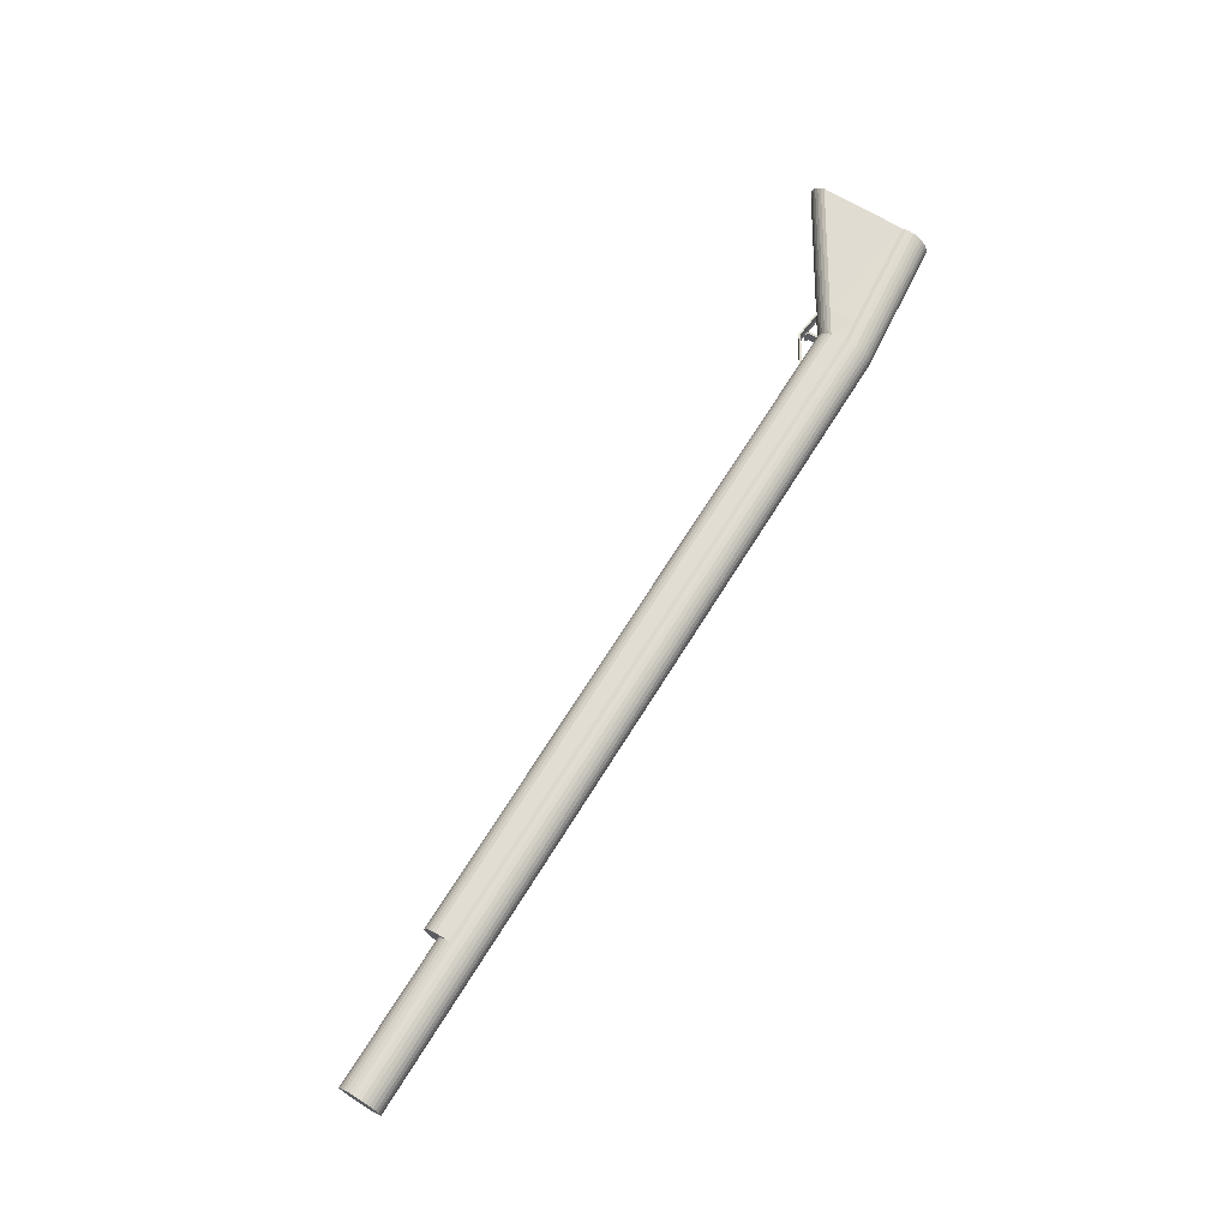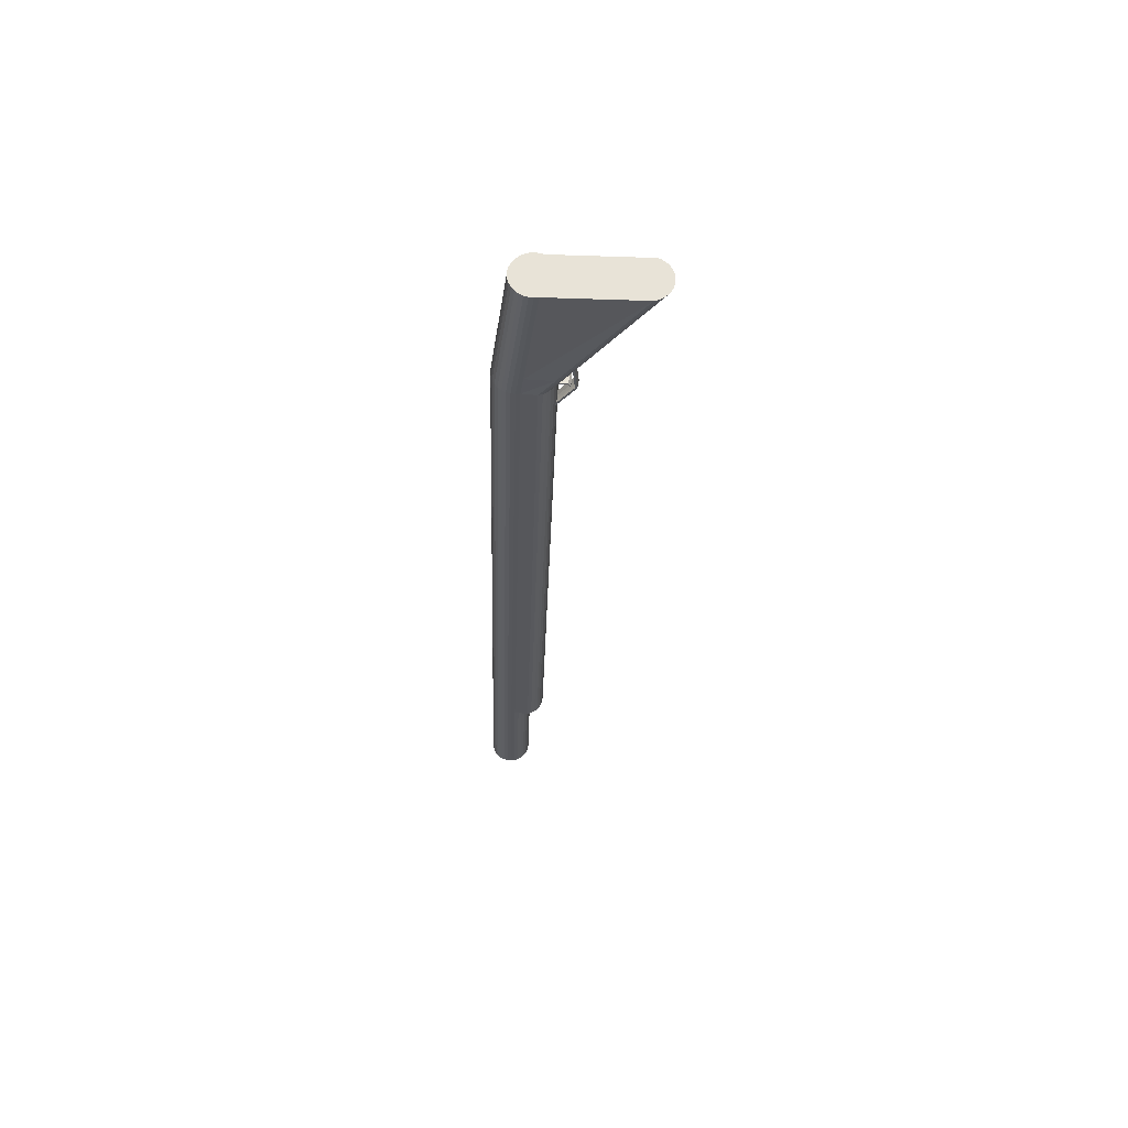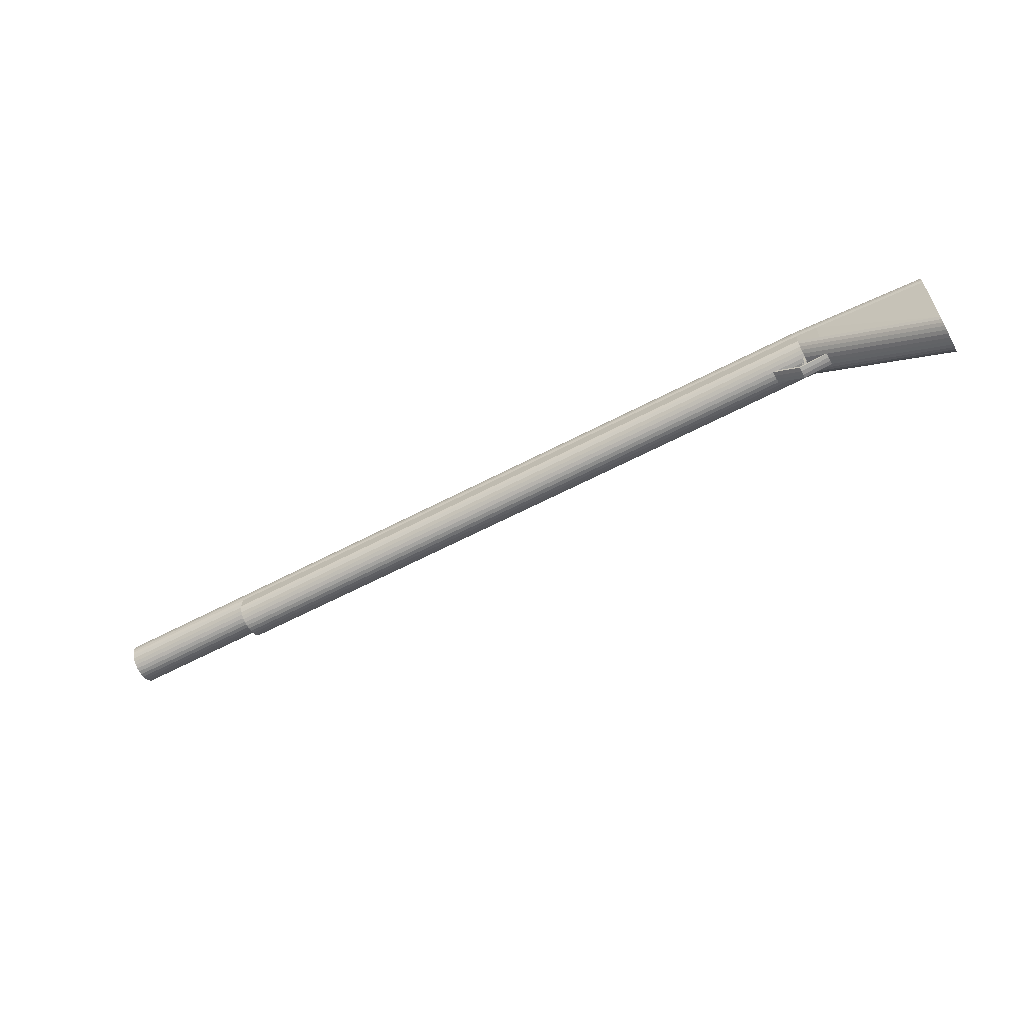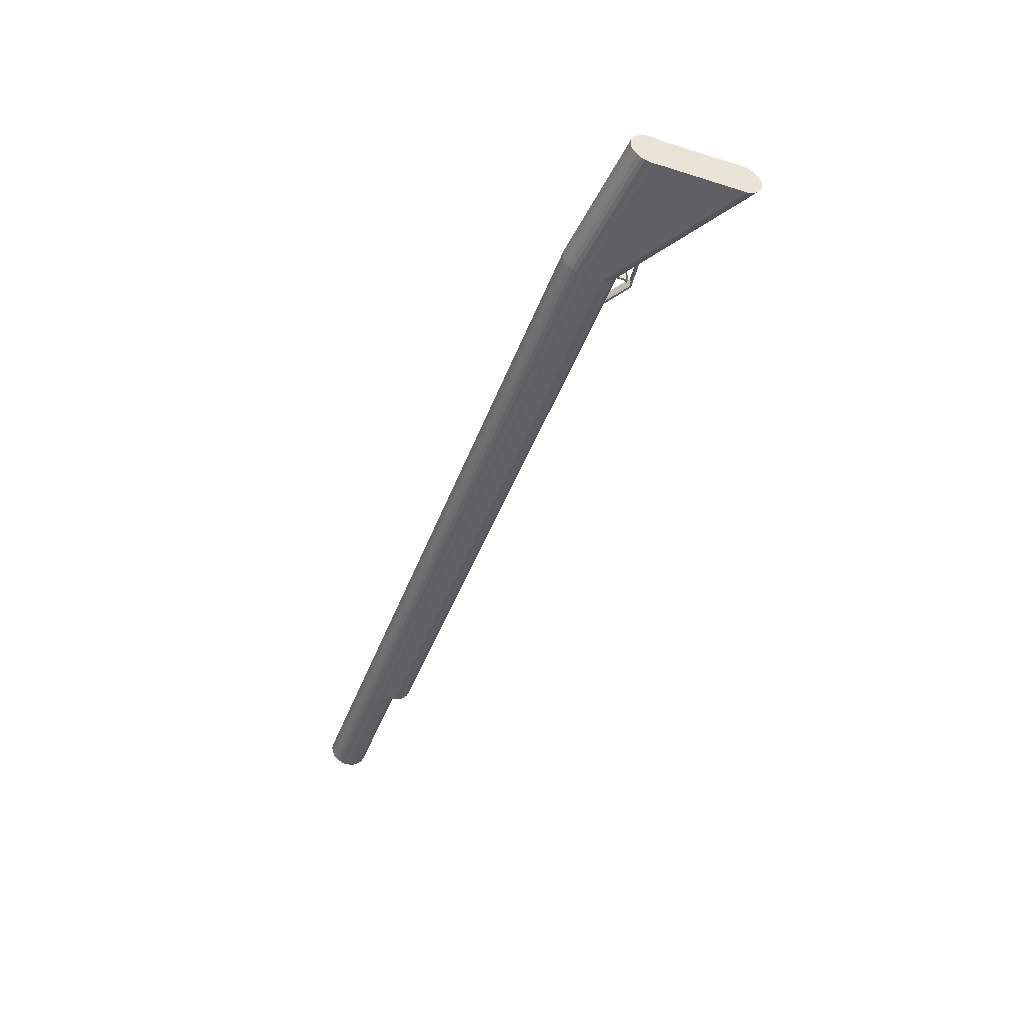
<metadata>
{"format":"obj","ext":"obj","renderer":"f3d","projection":"perspective","resolution":1024,"background":"white","views":[{"elev":68.7,"azim":121.9,"up":"+Z"},{"elev":-27.2,"azim":-91.7,"up":"+Z"},{"elev":-59.8,"azim":-151.4,"up":"+Y"},{"elev":-44.1,"azim":-109.5,"up":"+Z"}]}
</metadata>
<code>
o Cylinder_Cylinder.002
v -4.929 0 -0.28
v 4.055 -0 -0.28
v -4.929 -0.05463 -0.2747
v 4.055 -0.05463 -0.2747
v 4.055 -0.1072 -0.2587
v 4.055 -0.1556 -0.2329
v 4.055 -0.198 -0.198
v 4.055 -0.2329 -0.1556
v 4.055 -0.2587 -0.1072
v 4.055 -0.2747 -0.05463
v 4.055 -0.28 -0
v 4.055 -0.2747 0.05463
v 4.055 -0.2587 0.1072
v 4.055 -0.2329 0.1556
v 4.055 -0.198 0.198
v 4.055 -0.1556 0.2328
v -4.929 -0.1072 0.2587
v 4.055 -0.1072 0.2587
v -4.929 -0.05463 0.2747
v 4.055 -0.05463 0.2747
v -4.929 0 0.28
v 4.055 -0 0.28
v -4.929 0.05463 0.2747
v 4.055 0.05463 0.2747
v -4.929 0.1072 0.2587
v 4.055 0.1072 0.2587
v -4.929 0.1556 0.2328
v 4.055 0.1556 0.2328
v -4.929 0.198 0.198
v 4.055 0.198 0.198
v -4.929 0.2329 0.1556
v 4.055 0.2328 0.1556
v -4.929 0.2587 0.1072
v 4.055 0.2587 0.1072
v -4.929 0.2747 0.05463
v 4.055 0.2747 0.05463
v -4.929 0.28 -0
v 4.055 0.28 -0
v -4.929 0.2747 -0.05464
v 4.055 0.2747 -0.05464
v -4.929 0.2587 -0.1072
v 4.055 0.2587 -0.1072
v -4.929 0.2328 -0.1556
v 4.055 0.2328 -0.1556
v -4.929 0.198 -0.198
v 4.055 0.198 -0.198
v -4.929 0.1556 -0.2329
v 4.055 0.1556 -0.2329
v -4.929 0.1072 -0.2587
v 4.055 0.1072 -0.2587
v -4.929 0.05463 -0.2747
v 4.055 0.05463 -0.2747
v -4.929 -0.2465 -0.2936
v 4.055 -0.2465 -0.2936
v -4.929 -0.2991 -0.2776
v 4.055 -0.2991 -0.2776
v -4.929 -0.3475 -0.2517
v 4.055 -0.3475 -0.2517
v -4.929 -0.3899 -0.2169
v 4.055 -0.3899 -0.2169
v -4.929 -0.4247 -0.1745
v 4.055 -0.4247 -0.1745
v -4.929 -0.4506 -0.1261
v 4.055 -0.4506 -0.1261
v -4.929 -0.4666 -0.07353
v 4.055 -0.4666 -0.07353
v -4.929 -0.4719 -0.0189
v 4.055 -0.4719 -0.0189
v -4.929 -0.4666 0.03573
v 4.055 -0.4666 0.03573
v -4.929 -0.4506 0.08827
v 4.055 -0.4506 0.08827
v -4.929 -0.4247 0.1367
v 4.055 -0.4247 0.1367
v -4.929 -0.3899 0.1791
v 4.055 -0.3899 0.1791
v -4.929 -0.3475 0.214
v 4.055 -0.3475 0.214
v -4.929 -0.2991 0.2398
v 4.055 -0.2991 0.2398
v 6.03 -0 -0.28
v 6.03 -0.05463 -0.2747
v 6.03 -0.1072 -0.2587
v 6.03 -0.1556 -0.2329
v 6.03 -0.198 -0.198
v 6.03 -0.2329 -0.1556
v 6.03 -0.2587 -0.1072
v 6.03 -0.2747 -0.05463
v 6.03 -0.28 -0
v 6.03 -0.2747 0.05463
v 6.03 -0.2587 0.1072
v 6.03 -0.2329 0.1556
v 6.03 -0.198 0.198
v 6.03 -0.1556 0.2328
v 6.03 -0.1072 0.2587
v 6.03 -0.05463 0.2747
v 6.03 -0 0.28
v 6.03 0.05463 0.2747
v 6.03 0.1072 0.2587
v 6.03 0.1556 0.2328
v 6.03 0.198 0.198
v 6.03 0.2328 0.1556
v 6.03 0.2587 0.1072
v 6.03 0.2747 0.05463
v 6.03 0.28 -0
v 6.03 0.2747 -0.05464
v 6.03 0.2587 -0.1072
v 6.03 0.2328 -0.1556
v 6.03 0.198 -0.198
v 6.03 0.1556 -0.2329
v 6.03 0.1072 -0.2587
v 6.03 0.05463 -0.2747
v -0.4369 -0 -0.28
v -0.4369 -0.05463 -0.2747
v -0.4369 -0.1072 0.2587
v -0.4369 -0.05463 0.2747
v -0.4369 0 0.28
v -0.4369 0.05463 0.2747
v -0.4369 0.1072 0.2587
v -0.4369 0.1556 0.2328
v -0.4369 0.198 0.198
v -0.4369 0.2328 0.1556
v -0.4369 0.2587 0.1072
v -0.4369 0.2747 0.05463
v -0.4369 0.28 -0
v -0.4369 0.2747 -0.05464
v -0.4369 0.2587 -0.1072
v -0.4369 0.2328 -0.1556
v -0.4369 0.198 -0.198
v -0.4369 0.1556 -0.2329
v -0.4369 0.1072 -0.2587
v -0.4369 0.05463 -0.2747
v -0.4369 -0.2465 -0.2936
v -0.4369 -0.2991 -0.2776
v -0.4369 -0.3475 -0.2517
v -0.4369 -0.3899 -0.2169
v -0.4369 -0.4247 -0.1745
v -0.4369 -0.4506 -0.1261
v -0.4369 -0.4666 -0.07353
v -0.4369 -0.4719 -0.0189
v -0.4369 -0.4666 0.03573
v -0.4369 -0.4506 0.08827
v -0.4369 -0.4247 0.1367
v -0.4369 -0.3899 0.1791
v -0.4369 -0.3475 0.214
v -0.4369 -0.2991 0.2398
v -6.742 -0.01876 0.2328
v -6.742 -0.06717 0.2587
v -6.742 -0.1197 0.2747
v -6.742 -0.1733 0.28
v -6.742 -1.612 -0.0189
v -6.742 -1.606 -0.07353
v -6.742 -1.591 -0.1261
v -6.742 -1.565 -0.1745
v -6.742 -1.53 0.1791
v -6.742 -1.565 0.1367
v -6.742 -1.591 0.08827
v -6.742 -1.606 0.03573
v -6.742 0.1003 0.05463
v -6.742 0.08438 0.1072
v -6.742 0.05851 0.1556
v -6.742 0.02368 0.198
v -6.742 0.05851 -0.1556
v -6.742 0.08438 -0.1072
v -6.742 0.1003 -0.05464
v -6.742 0.1057 -0
v -6.742 -0.3289 -0.2329
v -6.742 -0.2805 -0.2587
v -6.742 -0.2279 -0.2747
v -6.742 -0.1733 -0.28
v -6.742 -1.439 0.2398
v -6.742 -1.487 0.214
v -6.742 -0.448 -0.05463
v -6.742 -0.432 -0.1072
v -6.742 -0.4062 -0.1556
v -6.742 -0.3713 -0.198
v -6.742 -0.4062 0.1556
v -6.742 -0.432 0.1072
v -6.742 -0.448 0.05463
v -6.742 -0.4533 -0
v -6.742 -0.1197 -0.2747
v -6.742 -0.06718 -0.2587
v -6.742 -0.01876 -0.2329
v -6.742 0.02368 -0.198
v -6.742 -1.53 -0.2169
v -6.742 -1.487 -0.2517
v -6.742 -1.439 -0.2776
v -6.742 -1.386 -0.2936
v -6.742 -0.2279 0.2747
v -6.742 -0.2805 0.2587
v -6.742 -0.3289 0.2328
v -6.742 -0.3713 0.198
v -4.462 -0.05463 -0.2747
v -4.462 -0.1072 0.2587
v -4.462 -0.05463 0.2747
v -4.462 0 0.28
v -4.462 0.05463 0.2747
v -4.462 0.1072 0.2587
v -4.462 0.1556 0.2328
v -4.462 0.198 0.198
v -4.462 0.2329 0.1556
v -4.462 0.2587 0.1072
v -4.462 0.2747 0.05463
v -4.462 0.28 -0
v -4.462 0.2747 -0.05464
v -4.462 0.2587 -0.1072
v -4.462 0.2328 -0.1556
v -4.462 0.198 -0.198
v -4.462 0.1556 -0.2329
v -4.462 0.1072 -0.2587
v -4.462 0.05463 -0.2747
v -4.462 -0.2465 -0.2936
v -4.462 -0.2991 -0.2776
v -4.462 -0.3475 -0.2517
v -4.462 -0.3899 -0.2169
v -4.462 -0.4247 -0.1745
v -4.462 -0.4506 -0.1261
v -4.462 -0.4666 -0.07353
v -4.462 -0.4719 -0.0189
v -4.462 -0.4666 0.03573
v -4.462 -0.4506 0.08827
v -4.462 -0.4247 0.1367
v -4.462 -0.3899 0.1791
v -4.462 -0.3475 0.214
v -4.462 -0.2991 0.2398
v -4.462 0 -0.28
v -5.221 0.2466 0.05463
v -5.221 0.252 -0
v -5.221 -0.02793 -0.28
v -5.221 -0.4828 -0.2776
v -5.221 -0.5312 -0.2517
v -5.221 -0.5736 -0.2169
v -5.221 -0.6084 -0.1745
v -5.221 0.2466 -0.05464
v -5.221 0.2306 -0.1072
v -4.462 -0.4666 0.03573
v -4.462 -0.4719 -0.0189
v -4.462 -0.4666 -0.07353
v -4.462 -0.4506 -0.1261
v -5.221 0.2048 -0.1556
v -5.221 0.1699 -0.198
v -5.221 0.1275 -0.2329
v -5.221 0.07907 -0.2587
v -5.221 0.02654 -0.2747
v -5.221 0.2306 0.1072
v -5.221 0.2048 0.1556
v -5.221 0.1699 0.198
v -5.221 0.1275 0.2328
v -5.221 0.07907 0.2587
v -5.221 0.02654 0.2747
v -5.221 -0.02793 0.28
v -5.221 -0.1351 0.2587
v -5.221 -0.08256 0.2747
v -5.221 -0.08256 -0.2747
v -5.221 -0.4302 -0.2936
v -5.221 -0.6343 -0.1261
v -5.221 -0.6343 0.08827
v -5.221 -0.6556 -0.0189
v -5.221 -0.6503 -0.07353
v -5.221 -0.6503 0.03573
v -5.221 -0.4828 0.2398
v -5.221 -0.5736 0.1791
v -5.221 -0.6084 0.1367
v -5.221 -0.5312 0.214
v -4.824 -0.6935 0.03144
v -4.824 -0.6988 -0.02319
v -4.824 -0.6935 -0.07783
v -4.824 -0.6775 -0.1304
v -5.221 -0.6343 -0.1261
v -5.221 -0.6556 -0.0189
v -5.221 -0.6503 -0.07353
v -5.221 -0.6503 0.03573
v -4.476 -0.4429 0.03474
v -4.476 -0.4483 -0.0199
v -4.476 -0.4429 -0.07453
v -4.476 -0.427 -0.1271
v -4.839 -0.6698 0.03045
v -4.839 -0.6752 -0.02419
v -4.839 -0.6698 -0.07882
v -4.839 -0.6539 -0.1314
v -5.236 -0.6107 -0.1271
v -5.236 -0.632 -0.0199
v -5.236 -0.6266 -0.07453
v -5.236 -0.6266 0.03474
v -4.929 -0.573 -0.1261
v -4.929 -0.589 -0.07353
v -4.929 -0.5943 -0.0189
v -4.929 -0.589 0.03573
v -4.901 -0.4506 -0.1261
v -4.901 -0.4666 -0.07353
v -4.901 -0.4719 -0.0189
v -4.901 -0.4666 0.03573
v -4.901 -0.573 -0.1261
v -4.901 -0.589 -0.07353
v -4.901 -0.5943 -0.0189
v -4.901 -0.589 0.03573
v -4.885 -0.6005 -0.1288
v -4.885 -0.6165 -0.07624
v -4.885 -0.6219 -0.02161
v -4.885 -0.6165 0.03302
v -4.857 -0.6005 -0.1288
v -4.857 -0.6165 -0.07624
v -4.857 -0.6219 -0.02161
v -4.857 -0.6165 0.03302
f 113 2 4 114
f 235 240 163 164
f 234 235 164 165
f 194 17 79 225
f 228 234 165 166
f 227 228 166 159
f 245 227 159 160
f 246 245 160 161
f 247 246 161 162
f 248 247 162 147
f 249 248 147 148
f 250 249 148 149
f 251 250 149 150
f 253 251 150 189
f 115 18 20 116
f 116 20 22 117
f 117 22 24 118
f 118 24 26 119
f 119 26 28 120
f 120 28 30 121
f 121 30 32 122
f 122 32 34 123
f 123 34 36 124
f 124 36 38 125
f 125 38 40 126
f 126 40 42 127
f 127 42 44 128
f 128 44 46 129
f 129 46 48 130
f 130 48 50 131
f 2 52 112 81
f 132 52 2 113
f 131 50 52 132
f 252 253 189 190
f 133 54 56 134
f 134 56 58 135
f 135 58 60 136
f 136 60 62 137
f 137 62 64 138
f 138 64 66 139
f 139 66 68 140
f 140 68 70 141
f 141 70 72 142
f 142 72 74 143
f 143 74 76 144
f 144 76 78 145
f 145 78 80 146
f 16 18 80 78
f 15 16 78 76
f 114 4 54 133
f 14 15 76 74
f 13 14 74 72
f 12 13 72 70
f 11 12 70 68
f 10 11 68 66
f 9 10 66 64
f 8 9 64 62
f 7 8 62 60
f 6 7 60 58
f 5 6 58 56
f 254 255 188 169
f 4 5 56 54
f 82 81 112
f 82 112 111
f 82 111 83
f 111 110 83
f 110 84 83
f 110 109 84
f 109 85 84
f 109 108 85
f 108 86 85
f 108 107 86
f 107 87 86
f 107 106 87
f 106 88 87
f 106 105 88
f 105 89 88
f 105 104 89
f 104 90 89
f 104 103 90
f 103 91 90
f 103 102 91
f 102 92 91
f 102 101 92
f 101 93 92
f 101 100 93
f 100 94 93
f 100 99 94
f 99 95 94
f 99 98 95
f 98 96 95
f 98 97 96
f 52 50 111 112
f 50 48 110 111
f 48 46 109 110
f 46 44 108 109
f 44 42 107 108
f 42 40 106 107
f 40 38 105 106
f 38 36 104 105
f 36 34 103 104
f 4 2 81 82
f 34 32 102 103
f 32 30 101 102
f 30 28 100 101
f 28 26 99 100
f 26 24 98 99
f 24 22 97 98
f 22 20 96 97
f 20 18 95 96
f 18 16 94 95
f 16 15 93 94
f 15 14 92 93
f 14 13 91 92
f 13 12 90 91
f 12 11 89 90
f 11 10 88 89
f 10 9 87 88
f 9 8 86 87
f 8 7 85 86
f 7 6 84 85
f 6 5 83 84
f 5 4 82 83
f 226 113 114 193
f 18 115 146 80
f 194 115 116 195
f 195 116 117 196
f 196 117 118 197
f 197 118 119 198
f 198 119 120 199
f 199 120 121 200
f 200 121 122 201
f 201 122 123 202
f 202 123 124 203
f 203 124 125 204
f 204 125 126 205
f 205 126 127 206
f 206 127 128 207
f 207 128 129 208
f 208 129 130 209
f 209 130 131 210
f 211 132 113 226
f 210 131 132 211
f 212 133 134 213
f 213 134 135 214
f 214 135 136 215
f 215 136 137 216
f 216 137 138 217
f 217 138 139 218
f 218 139 140 219
f 219 140 141 220
f 220 141 142 221
f 221 142 143 222
f 222 143 144 223
f 223 144 145 224
f 224 145 146 225
f 193 114 133 212
f 229 254 169 170
f 174 175 154 153
f 240 241 184 163
f 256 259 152 153
f 177 178 157 156
f 255 230 187 188
f 263 262 155 156
f 192 177 156 155
f 230 231 186 187
f 173 174 153 152
f 262 264 172 155
f 241 242 183 184
f 259 258 151 152
f 180 173 152 151
f 242 243 182 183
f 168 169 188 187
f 258 260 158 151
f 191 192 155 172
f 231 232 185 186
f 167 168 187 186
f 232 233 154 185
f 176 167 186 185
f 264 261 171 172
f 170 169 181
f 169 182 181
f 169 168 182
f 168 183 182
f 168 167 183
f 167 184 183
f 167 176 184
f 176 163 184
f 176 175 163
f 175 164 163
f 175 174 164
f 174 165 164
f 174 173 165
f 173 166 165
f 173 180 166
f 180 159 166
f 180 179 159
f 179 160 159
f 179 178 160
f 178 161 160
f 178 177 161
f 177 162 161
f 177 192 162
f 192 147 162
f 192 191 147
f 191 148 147
f 191 190 148
f 190 149 148
f 190 189 149
f 189 150 149
f 233 256 153 154
f 261 252 190 171
f 179 180 151 158
f 243 244 181 182
f 260 257 157 158
f 178 179 158 157
f 244 229 170 181
f 257 263 156 157
f 175 176 185 154
f 190 191 172 171
f 115 194 225 146
f 1 226 193 3
f 17 194 195 19
f 19 195 196 21
f 21 196 197 23
f 23 197 198 25
f 25 198 199 27
f 27 199 200 29
f 29 200 201 31
f 31 201 202 33
f 33 202 203 35
f 35 203 204 37
f 37 204 205 39
f 39 205 206 41
f 41 206 207 43
f 43 207 208 45
f 45 208 209 47
f 47 209 210 49
f 226 1 51 211
f 49 210 211 51
f 53 212 213 55
f 55 213 214 57
f 57 214 215 59
f 59 215 216 61
f 61 216 217 63
f 63 217 218 65
f 65 218 219 67
f 67 219 220 69
f 69 220 221 71
f 71 221 222 73
f 73 222 223 75
f 75 223 224 77
f 77 224 225 79
f 3 193 212 53
f 269 268 267 271
f 57 59 232 231
f 271 267 266 270
f 67 69 260 258
f 47 49 243 242
f 65 67 258 259
f 45 47 242 241
f 75 77 264 262
f 55 57 231 230
f 73 75 262 263
f 53 55 230 255
f 63 65 259 256
f 43 45 241 240
f 1 3 254 229
f 3 53 255 254
f 17 19 253 252
f 19 21 251 253
f 21 23 250 251
f 23 25 249 250
f 25 27 248 249
f 27 29 247 248
f 29 31 246 247
f 31 33 245 246
f 33 35 227 245
f 35 37 228 227
f 37 39 234 228
f 39 41 235 234
f 270 266 265 272
f 41 43 240 235
f 59 61 233 232
f 77 79 261 264
f 61 63 256 233
f 79 17 252 261
f 49 51 244 243
f 69 71 257 260
f 51 1 229 244
f 71 73 263 257
f 239 268 267 238
f 238 267 266 237
f 237 266 265 236
f 281 283 279 280
f 283 282 278 279
f 282 284 277 278
f 276 275 279 280
f 275 274 278 279
f 274 273 277 278
f 272 265 277 284
f 237 236 273 274
f 238 237 274 275
f 239 238 275 276
f 268 269 281 280
f 271 270 282 283
f 269 271 283 281
f 268 239 276 280
f 270 272 284 282
f 236 265 277 273
f 65 63 289 290
f 63 285 293 289
f 67 65 290 291
f 290 289 293 294
f 292 291 295 296
f 291 290 294 295
f 293 285 297 301
f 294 293 301 302
f 69 67 291 292
f 288 69 292 296
f 288 296 304 300
f 297 298 302 301
f 299 300 304 303
f 298 299 303 302
f 285 286 298 297
f 296 295 303 304
f 287 288 300 299
f 295 294 302 303
f 286 287 299 298

</code>
